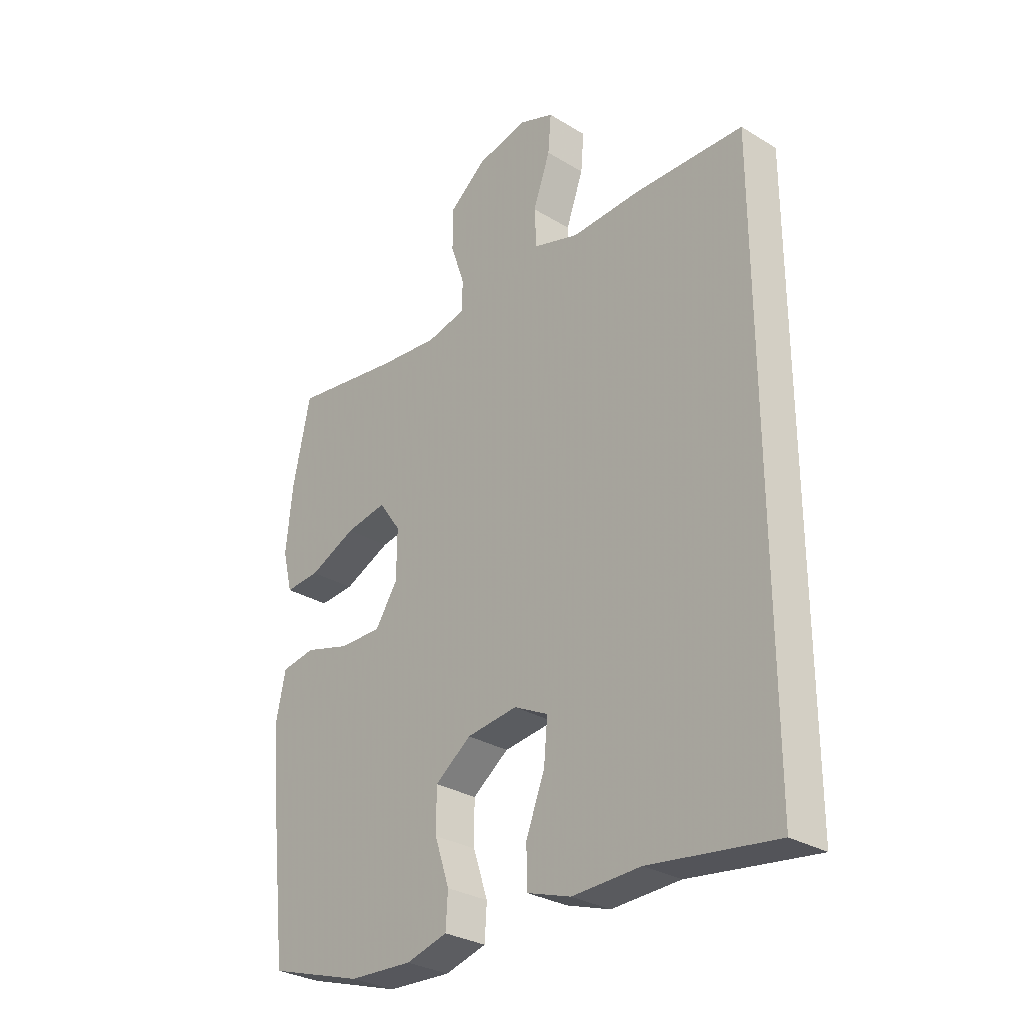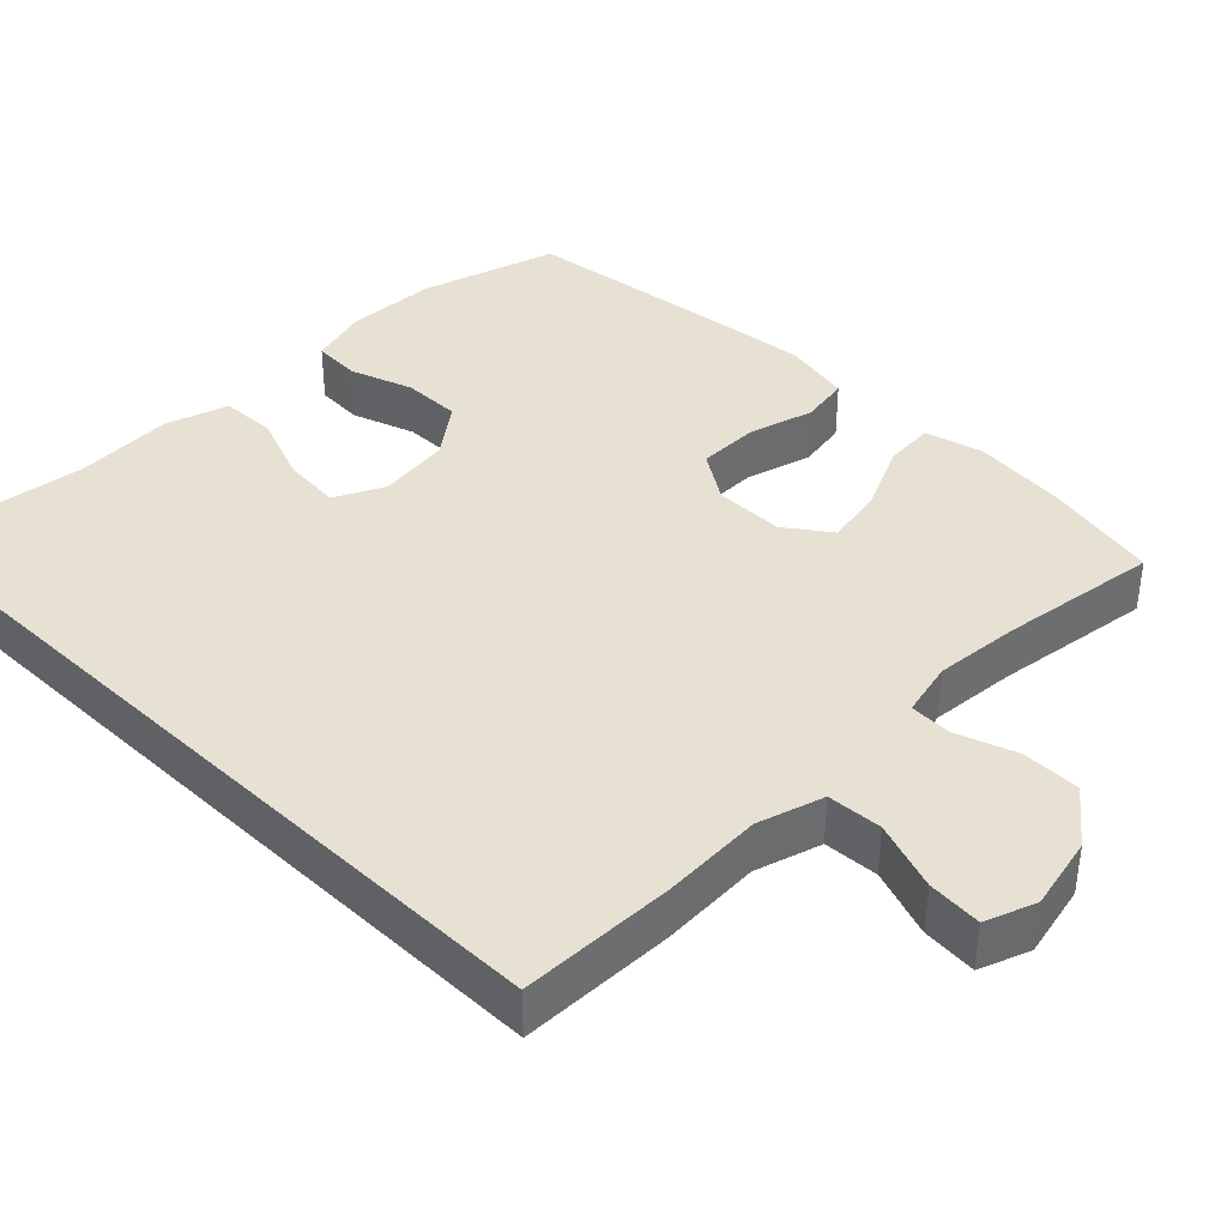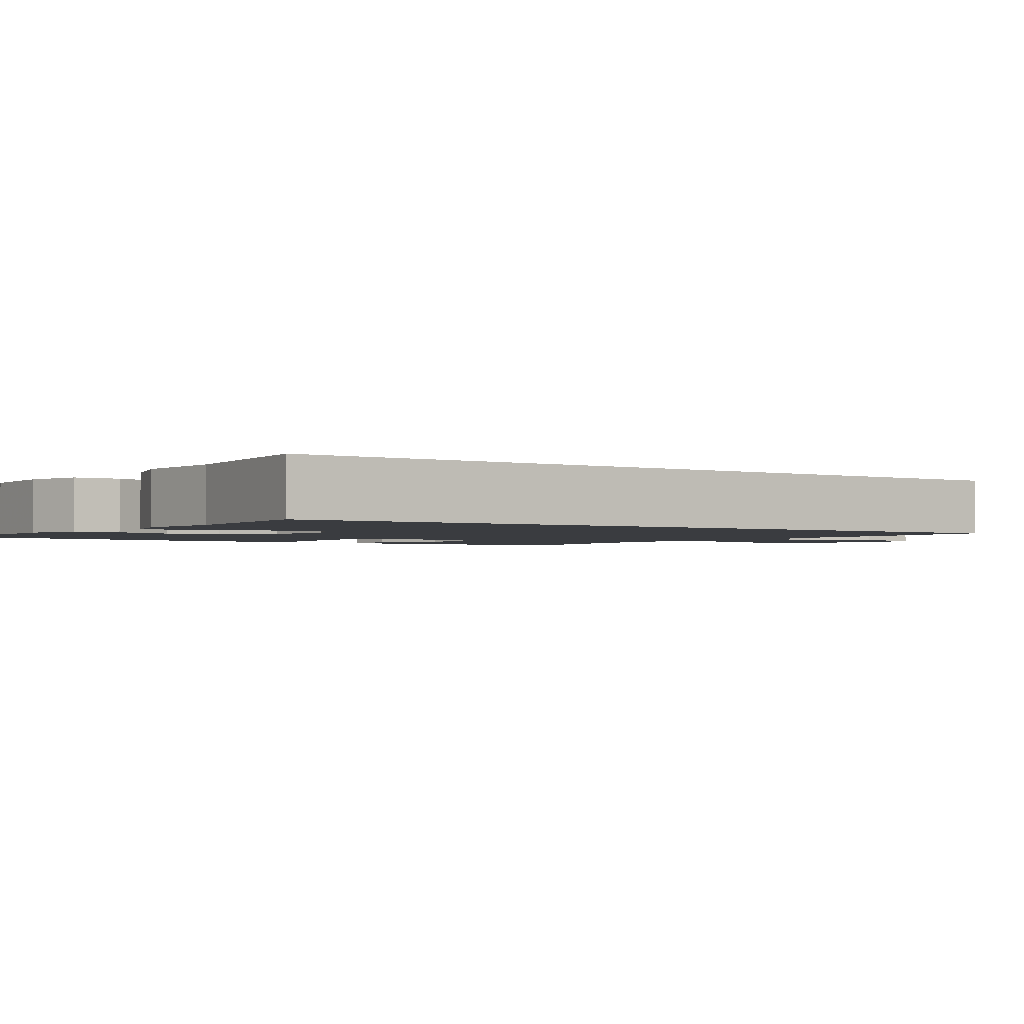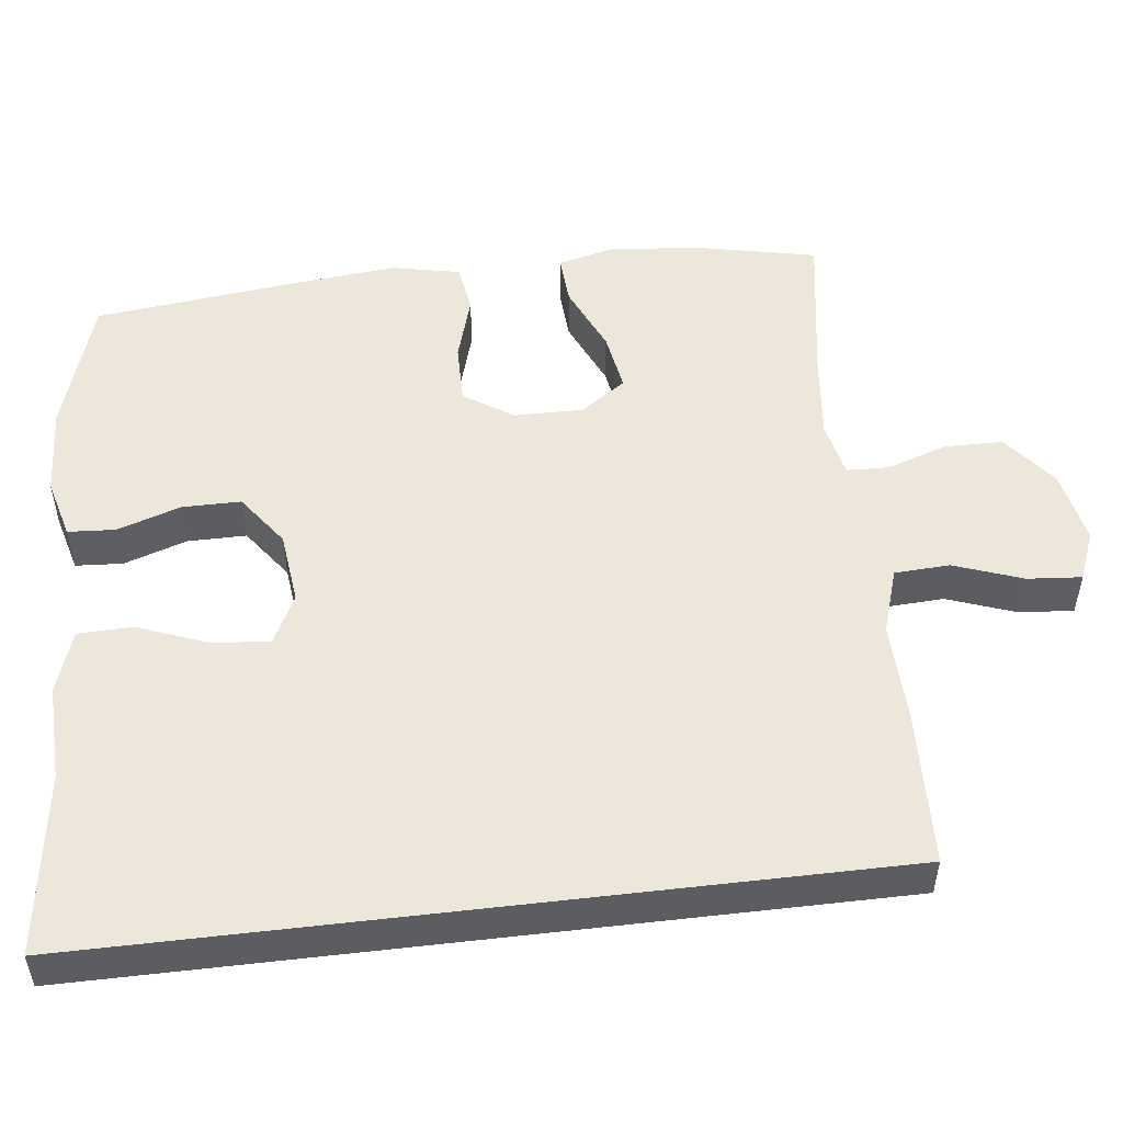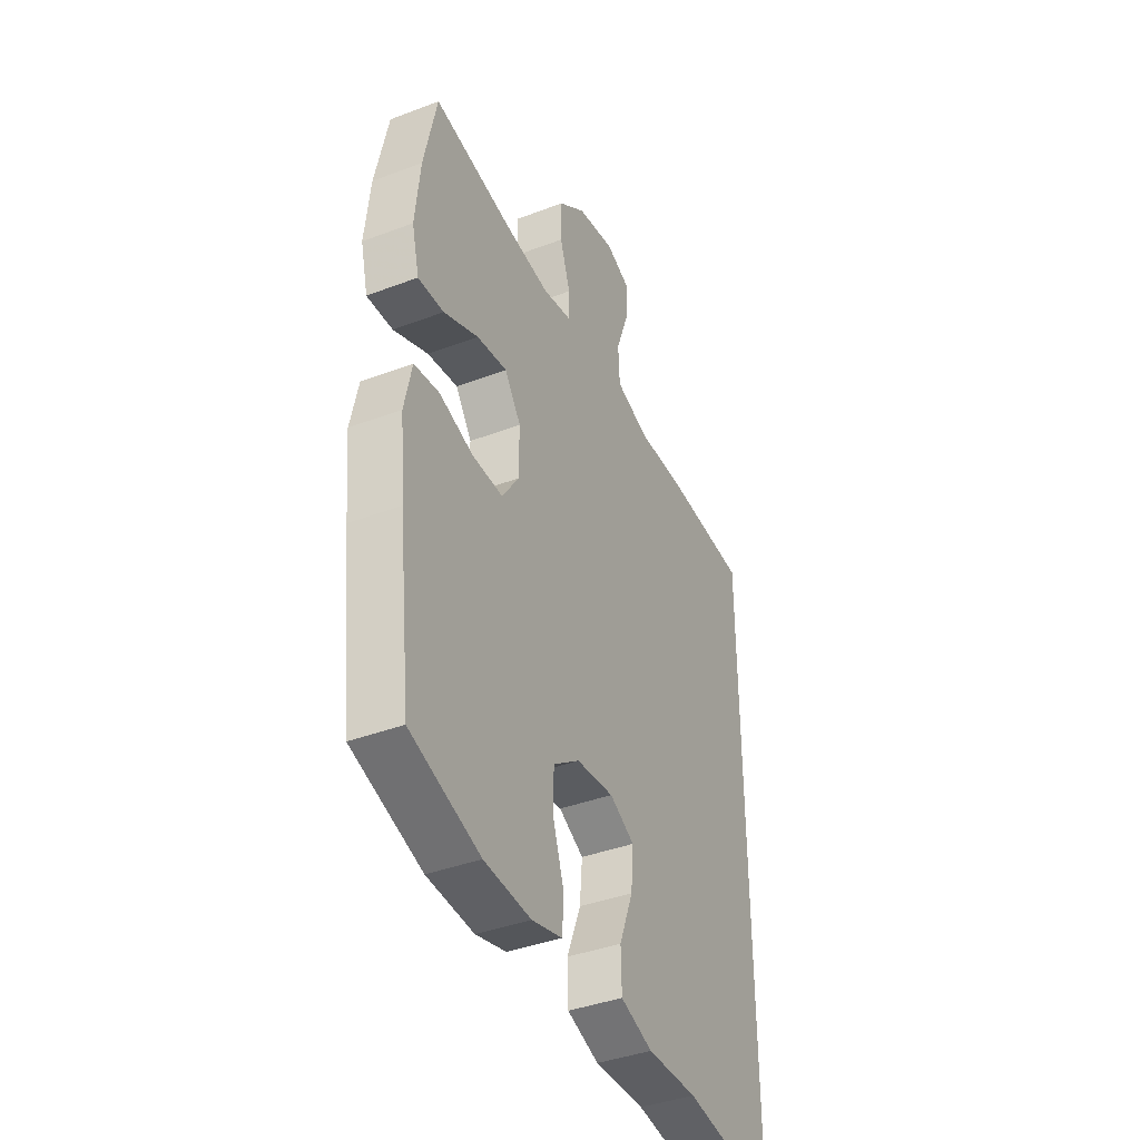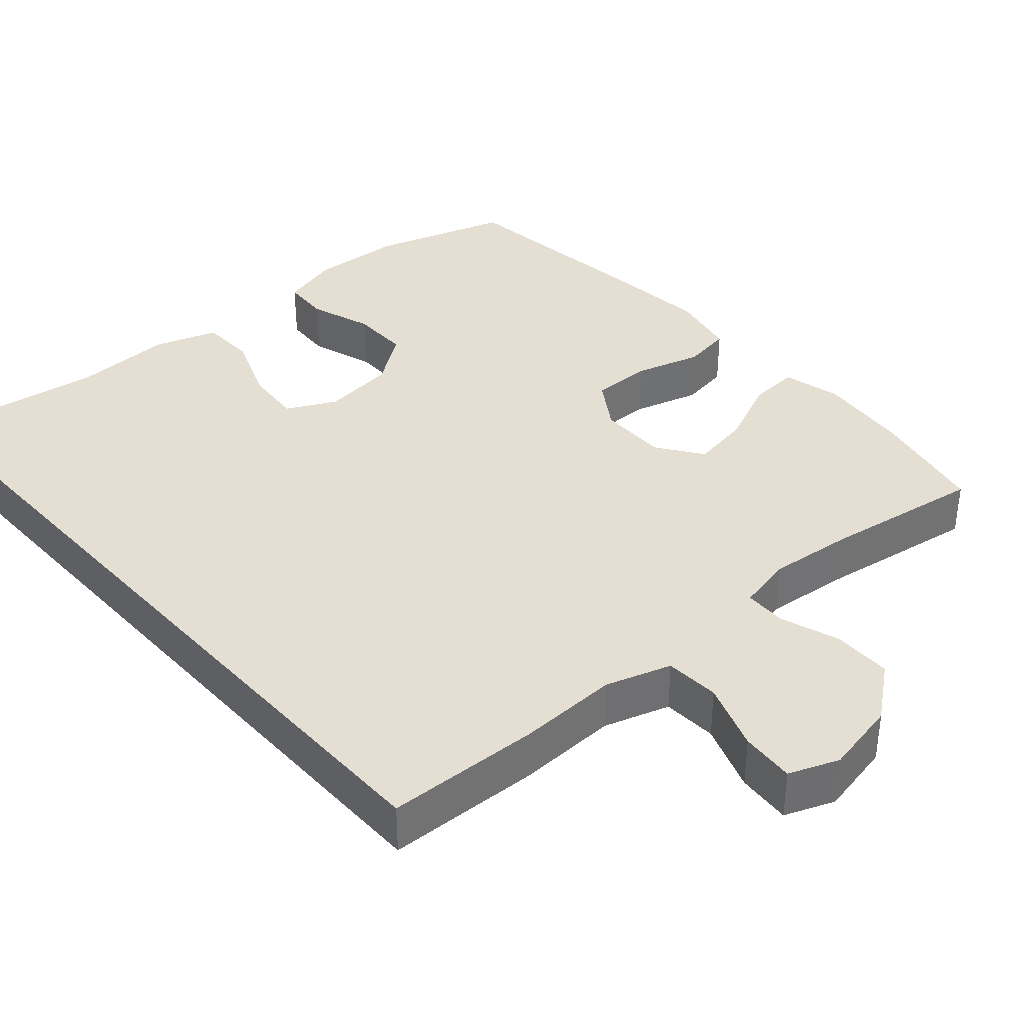
<metadata>
{"format":"obj","ext":"obj","renderer":"f3d","projection":"perspective","resolution":1024,"background":"white","views":[{"elev":-30.0,"azim":-131.5,"up":"+Z"},{"elev":38.8,"azim":-45.8,"up":"+Y"},{"elev":-1.9,"azim":-125.9,"up":"+Y"},{"elev":51.5,"azim":-96.8,"up":"+Y"},{"elev":-40.1,"azim":115.0,"up":"+Z"},{"elev":37.0,"azim":-41.6,"up":"+Y"}]}
</metadata>
<code>
v 0.5 0.07 -0.5
v 0.319 0.07 -0.557
v 0.198 0.07 -0.564
v 0.119 0.07 -0.543
v 0.115 0.07 -0.48
v 0.143 0.07 -0.396
v 0.143 0.07 -0.318
v 0.074 0.07 -0.268
v -0.023 0.07 -0.257
v -0.088 0.07 -0.29
v -0.081 0.07 -0.367
v -0.045 0.07 -0.459
v -0.047 0.07 -0.532
v -0.13 0.07 -0.56
v -0.26 0.07 -0.556
v -0.5 0.07 -0.59
v -0.5 0.07 0.467
v -0.294 0.07 0.475
v -0.16 0.07 0.471
v -0.073 0.07 0.499
v -0.069 0.07 0.572
v -0.102 0.07 0.663
v -0.108 0.07 0.735
v -0.042 0.07 0.761
v 0.056 0.07 0.741
v 0.127 0.07 0.685
v 0.128 0.07 0.607
v 0.101 0.07 0.527
v 0.103 0.07 0.471
v 0.177 0.07 0.455
v 0.291 0.07 0.467
v 0.5 0.07 0.5
v 0.533 0.07 0.345
v 0.546 0.07 0.221
v 0.527 0.07 0.144
v 0.46 0.07 0.148
v 0.37 0.07 0.188
v 0.291 0.07 0.201
v 0.249 0.07 0.141
v 0.25 0.07 0.049
v 0.293 0.07 -0.016
v 0.373 0.07 -0.015
v 0.461 0.07 0.011
v 0.526 0.07 0.001
v 0.545 0.07 -0.089
v 0.532 0.07 -0.223
v 0.5 0 -0.5
v 0.319 0 -0.557
v 0.198 0 -0.564
v 0.119 0 -0.543
v 0.115 0 -0.48
v 0.143 0 -0.396
v 0.143 0 -0.318
v 0.074 0 -0.268
v -0.023 0 -0.257
v -0.088 0 -0.29
v -0.081 0 -0.367
v -0.045 0 -0.459
v -0.047 0 -0.532
v -0.13 0 -0.56
v -0.26 0 -0.556
v -0.5 0 -0.59
v -0.5 0 0.467
v -0.294 0 0.475
v -0.16 0 0.471
v -0.073 0 0.499
v -0.069 0 0.572
v -0.102 0 0.663
v -0.108 0 0.735
v -0.042 0 0.761
v 0.056 0 0.741
v 0.127 0 0.685
v 0.128 0 0.607
v 0.101 0 0.527
v 0.103 0 0.471
v 0.177 0 0.455
v 0.291 0 0.467
v 0.5 0 0.5
v 0.533 0 0.345
v 0.546 0 0.221
v 0.527 0 0.144
v 0.46 0 0.148
v 0.37 0 0.188
v 0.291 0 0.201
v 0.249 0 0.141
v 0.25 0 0.049
v 0.293 0 -0.016
v 0.373 0 -0.015
v 0.461 0 0.011
v 0.526 0 0.001
v 0.545 0 -0.089
v 0.532 0 -0.223
f 42 43 44 45
f 41 42 45 46
f 34 35 36 37
f 34 37 38
f 31 32 33 34
f 30 31 34 38
f 29 30 38 39
f 25 26 27 28
f 25 28 29
f 24 25 29
f 21 22 23 24
f 20 21 24 29
f 19 20 29 39
f 15 16 17 18
f 11 12 13 14
f 10 11 14 15
f 3 4 5 6
f 3 6 7
f 2 3 7
f 41 46 1 2
f 40 41 2 7
f 39 40 7 8
f 19 39 8 9
f 10 15 18 19
f 9 10 19
f 91 90 89 88
f 92 91 88 87
f 83 82 81 80
f 84 83 80
f 80 79 78 77
f 84 80 77 76
f 85 84 76 75
f 74 73 72 71
f 75 74 71
f 75 71 70
f 70 69 68 67
f 75 70 67 66
f 85 75 66 65
f 64 63 62 61
f 60 59 58 57
f 61 60 57 56
f 52 51 50 49
f 53 52 49
f 53 49 48
f 48 47 92 87
f 53 48 87 86
f 54 53 86 85
f 55 54 85 65
f 65 64 61 56
f 65 56 55
f 1 47 48 2
f 2 48 49 3
f 3 49 50 4
f 4 50 51 5
f 5 51 52 6
f 6 52 53 7
f 7 53 54 8
f 8 54 55 9
f 9 55 56 10
f 10 56 57 11
f 11 57 58 12
f 12 58 59 13
f 13 59 60 14
f 14 60 61 15
f 15 61 62 16
f 16 62 63 17
f 17 63 64 18
f 18 64 65 19
f 19 65 66 20
f 20 66 67 21
f 21 67 68 22
f 22 68 69 23
f 23 69 70 24
f 24 70 71 25
f 25 71 72 26
f 26 72 73 27
f 27 73 74 28
f 28 74 75 29
f 29 75 76 30
f 30 76 77 31
f 31 77 78 32
f 32 78 79 33
f 33 79 80 34
f 34 80 81 35
f 35 81 82 36
f 36 82 83 37
f 37 83 84 38
f 38 84 85 39
f 39 85 86 40
f 40 86 87 41
f 41 87 88 42
f 42 88 89 43
f 43 89 90 44
f 44 90 91 45
f 45 91 92 46
f 46 92 47 1

</code>
